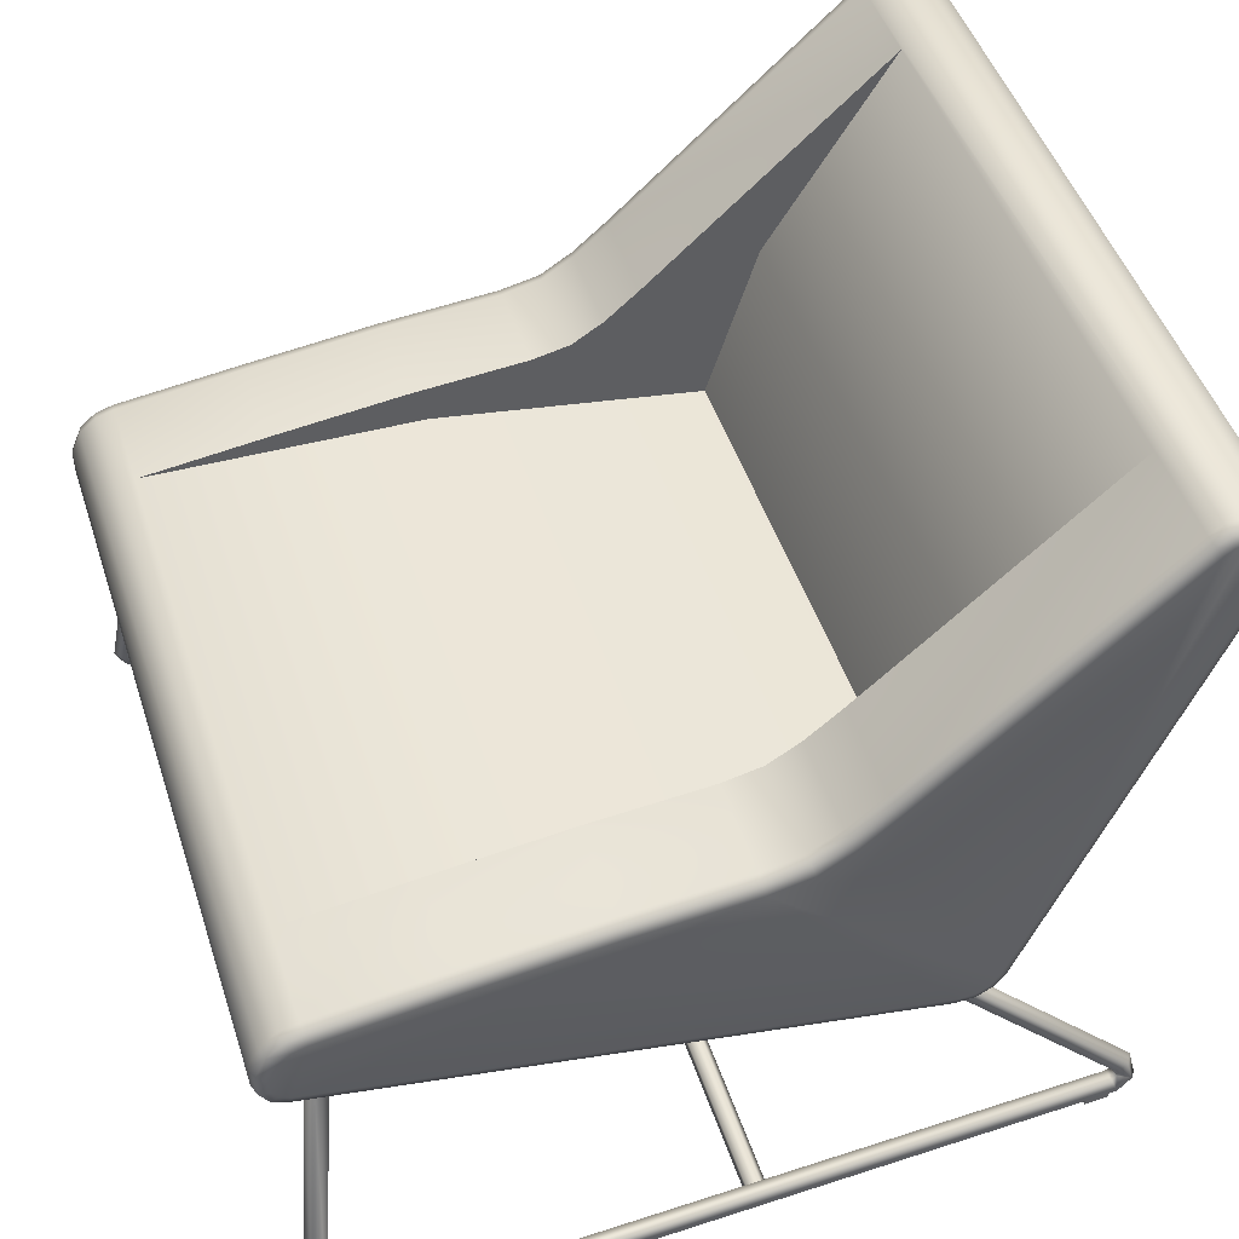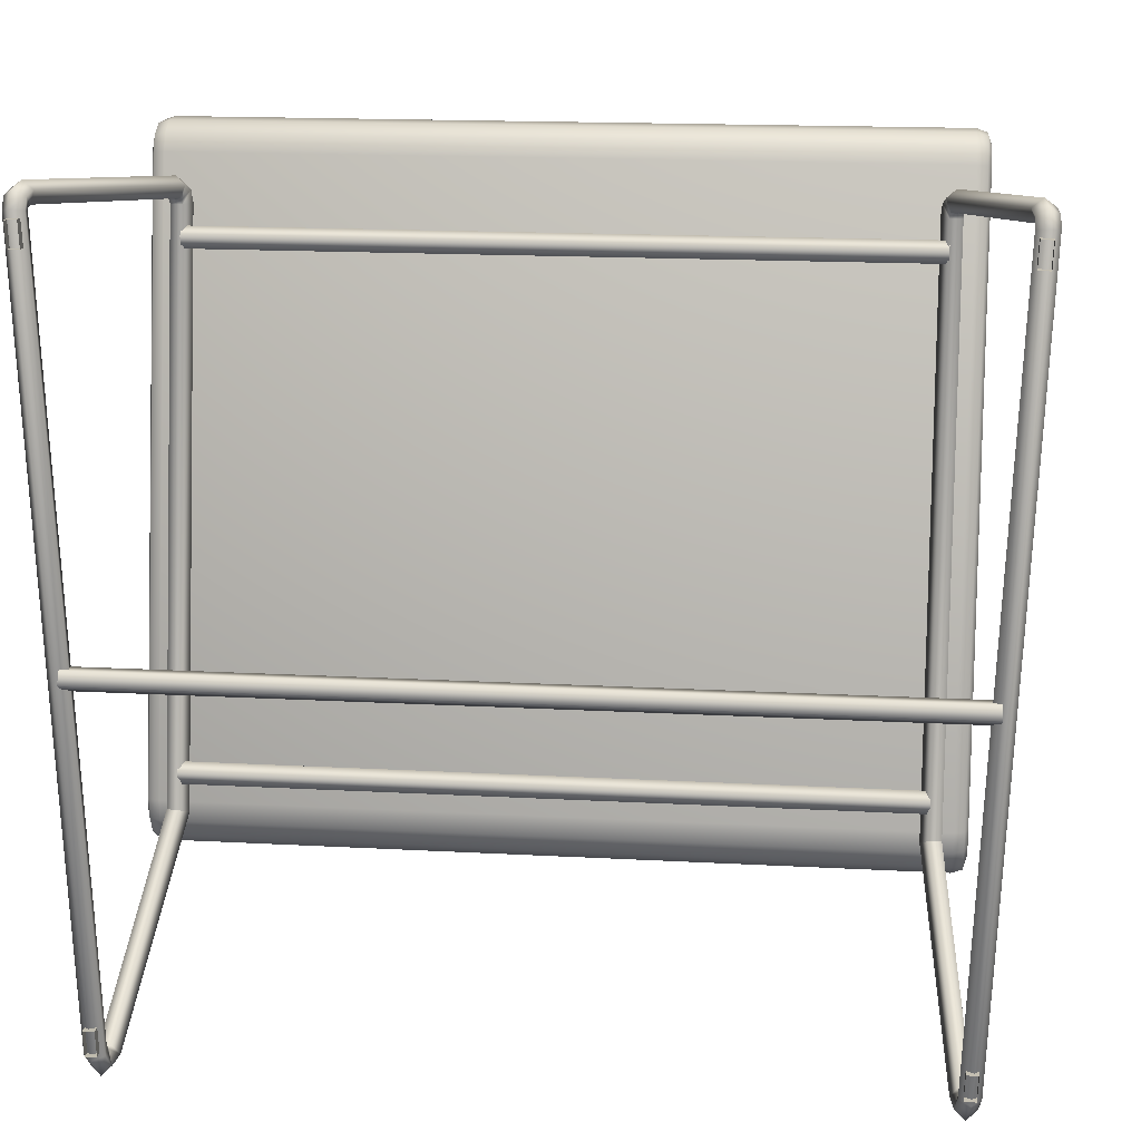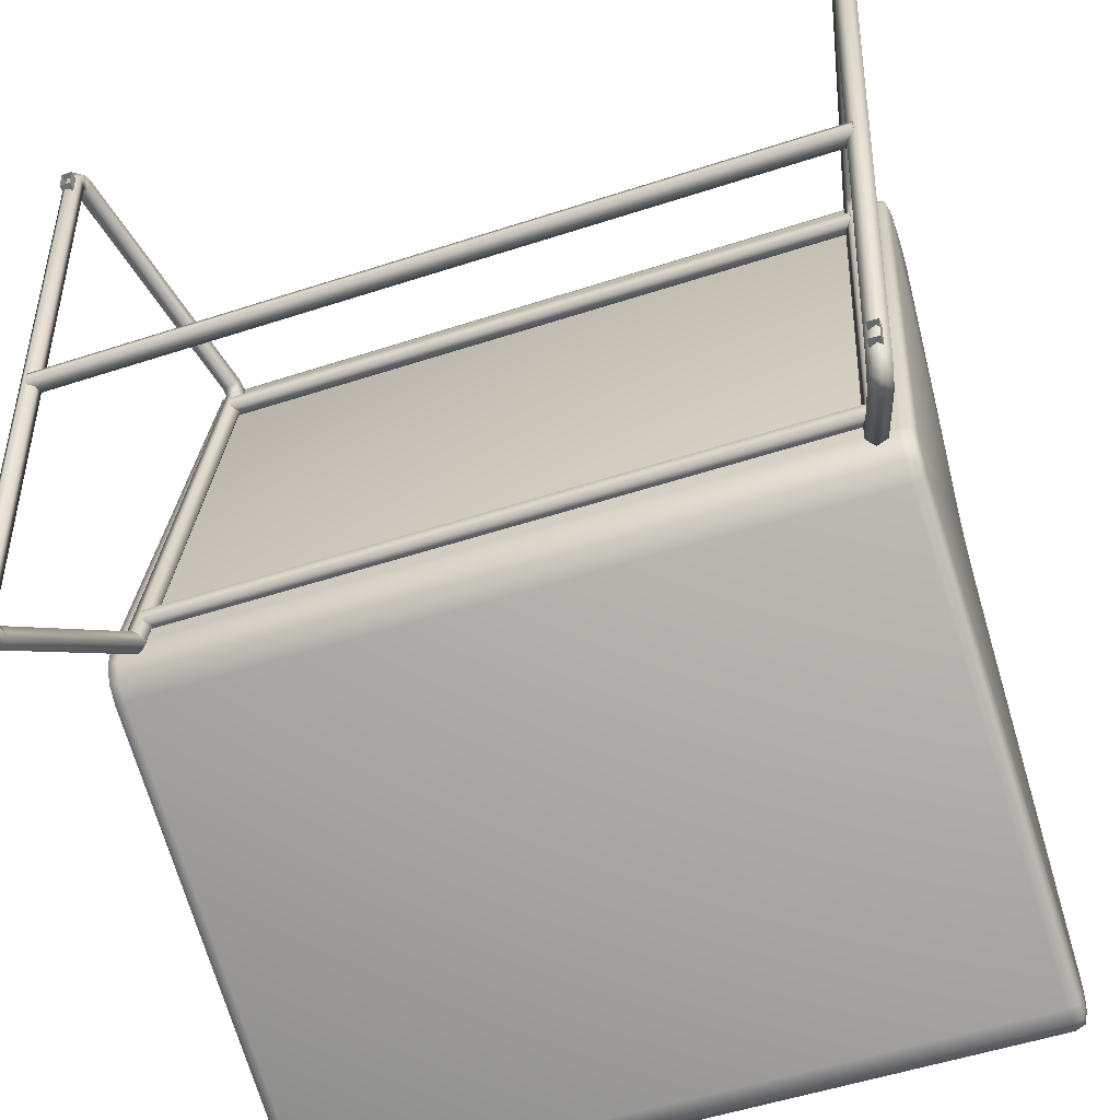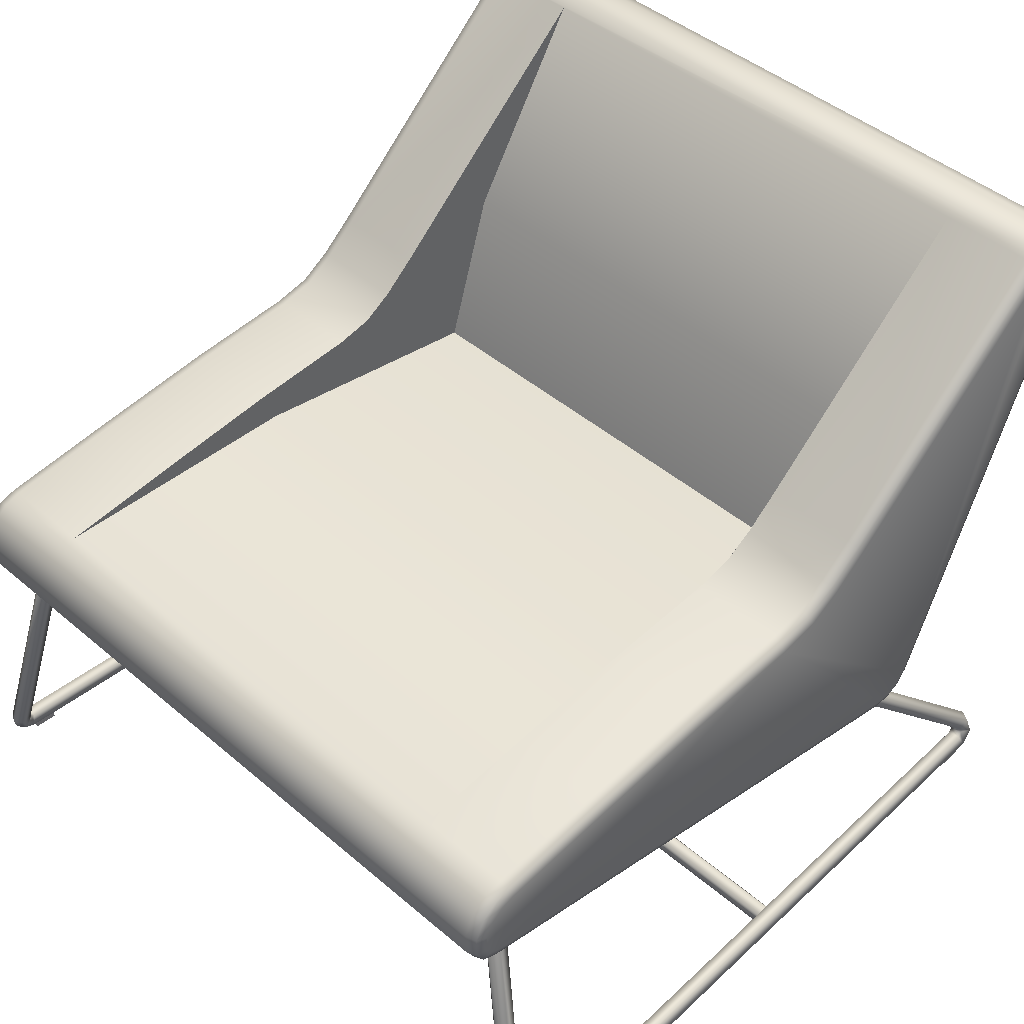
<metadata>
{"format":"obj","ext":"obj","renderer":"f3d","projection":"perspective","resolution":1024,"background":"white","views":[{"elev":47.4,"azim":72.2,"up":"+Y"},{"elev":16.6,"azim":6.4,"up":"+Z"},{"elev":-53.5,"azim":19.2,"up":"+Z"},{"elev":44.1,"azim":45.0,"up":"+Y"}]}
</metadata>
<code>
v  1012 32.04 566.6
v  1012 30.58 566.6
v  1101 30.58 566.6
v  1101 32.04 566.6
v  1087 77.35 594.6
v  1087 75.57 608.8
v  1098 75.57 608.8
v  1098 77.35 594.6
v  1087 79.1 579.4
v  1098 79.1 579.4
v  1087 80.17 566
v  1098 80.17 566
v  1087 81.1 561.6
v  1098 81.1 561.6
v  1087 83.32 558
v  1098 83.32 558
v  1087 86.66 554
v  1098 86.66 554
v  1087 111.1 526.6
v  1098 111.1 526.6
v  1099 109.9 525.7
v  1099 85.45 552.9
v  1099 56.1 541
v  1099 110.6 524.6
v  1099 110.8 523.5
v  1099 107.7 520
v  1099 110.5 521.5
v  1099 109 519.7
v  1099 109.7 520
v  1099 109.1 518.5
v  1098 109.2 518.1
v  1098 110.9 518.8
v  1099 110.6 519.1
v  1099 107.4 518.9
v  1098 107.3 518.5
v  1099 55.51 540
v  1098 55.31 539.6
v  1099 53.77 541.2
v  1098 53.46 540.9
v  1099 52.81 543
v  1098 52.41 542.9
v  1099 52.73 545.2
v  1098 52.33 545.2
v  1099 65.68 610.8
v  1098 65.3 610.9
v  1099 66.48 612.5
v  1098 66.17 612.7
v  1099 68.1 613.4
v  1098 67.99 613.8
v  1099 70.66 613.4
v  1098 70.74 613.8
v  1099 73.12 612.4
v  1098 73.37 612.7
v  1099 74.56 610.6
v  1098 74.92 610.8
v  1099 75.17 608.7
v  1099 76.95 594.6
v  1099 78.7 579.4
v  1099 79.77 566
v  1099 80.72 561.4
v  1099 83 557.7
v  1099 86.36 553.7
v  1099 110.8 526.4
v  1099 111.7 525.1
v  1098 112.1 525.3
v  1099 112 523.5
v  1098 112.4 523.5
v  1099 111.7 521.1
v  1098 112.1 521
v  1099 54.7 542
v  1099 54 543.3
v  1099 53.94 545.1
v  1099 66.83 610.4
v  1099 67.4 611.6
v  1099 68.44 612.2
v  1099 70.41 612.2
v  1099 72.37 611.4
v  1099 73.49 610
v  1099 73.99 608.4
v  1099 75.75 594.4
v  1099 77.5 579.3
v  1099 78.58 565.8
v  1099 79.59 561
v  1099 82.02 557
v  1087 88.57 540.8
v  1087 70.21 546.5
v  1087 74.97 577.4
v  1012 32.49 565.2
v  1101 32.49 565.2
v  1101 31.31 564.3
v  1012 31.31 564.3
v  1012 30.13 565.2
v  1101 30.13 565.2
v  1018 53.06 547.4
v  1018 53.51 548.8
v  1057 53.51 548.8
v  1095 53.51 548.8
v  1095 53.06 547.4
v  1095 52.33 549.6
v  1095 51.6 547.4
v  1095 51.15 548.8
v  1057 63.49 603
v  1018 63.49 603
v  1018 62.31 603.9
v  1095 62.31 603.9
v  1095 63.49 603
v  1018 61.58 601.7
v  1018 63.04 601.7
v  1095 63.04 601.7
v  1095 61.58 601.7
v  1095 61.13 603
v  1094 51.88 544.2
v  1094 63.41 606.1
v  1095 64.58 606.1
v  1095 52.97 543.7
v  1097 64.08 606
v  1097 52.54 544
v  1097 62.6 606
v  1097 51.18 544.7
v  1095 62.18 606.1
v  1095 50.78 544.8
v  1094 63.13 607.4
v  1095 64.18 608
v  1097 63.78 607.4
v  1097 62.48 606.5
v  1095 62.08 606.5
v  1095 62.01 608.1
v  1096 62.57 609
v  1097 62.58 608.1
v  1097 62.03 606.8
v  1095 61.67 606.8
v  1102 33.07 612
v  1103 33.25 612.9
v  1104 33.58 612.1
v  1103 33.61 610.7
v  1102 33.29 610.6
v  1102 31.8 611.6
v  1103 31.4 612.3
v  1104 32.23 611.7
v  1104 33.13 610.5
v  1102 32.87 610.5
v  1102 31.25 610.4
v  1103 30.6 610.5
v  1104 31.64 610.3
v  1104 32.93 610
v  1102 32.69 610.1
v  1098 31.21 526.2
v  1100 30.56 525.9
v  1101 31.6 526.1
v  1100 32.89 526.5
v  1099 32.64 526.6
v  1098 32.25 524.6
v  1099 32.1 523.5
v  1100 32.72 524.4
v  1100 33.26 526
v  1099 32.97 526.1
v  1098 34.08 525
v  1099 34.79 524.1
v  1100 34.68 524.8
v  1100 33.91 526.1
v  1098 33.54 526.2
v  1099 31.1 529.4
v  1099 30 529.4
v  1100 30 529.3
v  1100 31.1 529.3
v  1099 31.1 526.6
v  1099 30 526.6
v  1100 31.1 526.6
v  1100 30 526.6
v  1102 31.1 609.8
v  1102 30 609.8
v  1104 30 609.7
v  1104 31.1 609.7
v  1102 31.1 607
v  1102 30 607
v  1104 31.1 607
v  1104 30 607
v  1018 51.15 548.8
v  1018 51.6 547.4
v  1018 61.13 603
v  1016 112.1 521
v  1016 112.4 523.5
v  1026 70.21 546.5
v  1026 74.97 577.4
v  1016 67.99 613.8
v  1016 66.17 612.7
v  1016 52.33 545.2
v  1016 52.41 542.9
v  1016 65.3 610.9
v  1026 88.57 540.8
v  1026 75.57 608.8
v  1016 75.57 608.8
v  1016 74.92 610.8
v  1018 52.33 549.6
v  1016 53.46 540.9
v  1016 55.31 539.6
v  1016 112.1 525.3
v  1026 77.35 594.6
v  1016 77.35 594.6
v  1026 79.1 579.4
v  1016 79.1 579.4
v  1026 80.17 566
v  1016 80.17 566
v  1026 81.1 561.6
v  1016 81.1 561.6
v  1026 83.32 558
v  1016 83.32 558
v  1026 86.66 554
v  1016 86.66 554
v  1026 111.1 526.6
v  1016 111.1 526.6
v  1014 110.5 521.5
v  1014 109.7 520
v  1014 109 519.7
v  1014 107.7 520
v  1014 56.1 541
v  1014 85.45 552.9
v  1014 109.9 525.7
v  1014 110.6 524.6
v  1014 110.8 523.5
v  1014 109.1 518.5
v  1014 110.6 519.1
v  1016 110.9 518.8
v  1016 109.2 518.1
v  1014 107.4 518.9
v  1016 107.3 518.5
v  1014 55.51 540
v  1014 53.77 541.2
v  1014 52.81 543
v  1014 52.73 545.2
v  1014 65.68 610.8
v  1014 66.48 612.5
v  1014 68.1 613.4
v  1014 70.66 613.4
v  1016 70.74 613.8
v  1014 73.12 612.4
v  1016 73.37 612.7
v  1014 74.56 610.6
v  1014 75.17 608.7
v  1014 76.95 594.6
v  1014 78.7 579.4
v  1014 79.77 566
v  1014 80.72 561.4
v  1014 83 557.7
v  1014 86.36 553.7
v  1014 110.8 526.4
v  1014 111.7 525.1
v  1014 112 523.5
v  1014 111.7 521.1
v  1014 54.7 542
v  1014 54 543.3
v  1014 53.94 545.1
v  1014 66.83 610.4
v  1014 67.4 611.6
v  1014 68.44 612.2
v  1014 70.41 612.2
v  1014 72.37 611.4
v  1014 73.49 610
v  1014 73.99 608.4
v  1014 75.75 594.4
v  1014 77.5 579.3
v  1014 78.58 565.8
v  1014 79.59 561
v  1014 82.02 557
v  1019 51.88 544.2
v  1018 52.97 543.7
v  1018 64.58 606.1
v  1019 63.41 606.1
v  1017 52.54 544
v  1017 64.08 606
v  1017 51.18 544.7
v  1017 62.6 606
v  1018 50.78 544.8
v  1018 62.18 606.1
v  1018 64.18 608
v  1019 63.13 607.4
v  1016 63.78 607.4
v  1017 62.48 606.5
v  1018 62.08 606.5
v  1017 62.57 609
v  1018 62.01 608.1
v  1016 62.58 608.1
v  1016 62.03 606.8
v  1018 61.67 606.8
v  1010 33.25 612.9
v  1012 33.07 612
v  1009 33.58 612.1
v  1010 33.61 610.7
v  1011 33.29 610.6
v  1010 31.4 612.3
v  1011 31.8 611.6
v  1009 32.23 611.7
v  1010 33.13 610.5
v  1011 32.87 610.5
v  1010 30.6 610.5
v  1011 31.25 610.4
v  1009 31.64 610.3
v  1010 32.93 610
v  1011 32.69 610.1
v  1013 30.56 525.9
v  1015 31.21 526.2
v  1012 31.6 526.1
v  1013 32.89 526.5
v  1014 32.64 526.6
v  1014 32.1 523.5
v  1015 32.25 524.6
v  1013 32.72 524.4
v  1013 33.26 526
v  1015 32.97 526.1
v  1014 34.79 524.1
v  1015 34.08 525
v  1013 34.68 524.8
v  1013 33.91 526.1
v  1015 33.54 526.2
v  1014 31.1 529.4
v  1013 31.1 529.3
v  1013 30 529.3
v  1014 30 529.4
v  1014 31.1 526.6
v  1014 30 526.6
v  1013 31.1 526.6
v  1013 30 526.6
v  1011 31.1 609.8
v  1009 31.1 609.7
v  1009 30 609.7
v  1011 30 609.8
v  1011 31.1 607
v  1011 30 607
v  1010 31.1 607
v  1010 30 607
g armchair
f 1 2 3
f 3 4 1
f 5 6 7
f 7 8 5
f 9 5 8
f 8 10 9
f 11 9 10
f 10 12 11
f 13 11 12
f 12 14 13
f 15 13 14
f 14 16 15
f 17 15 16
f 16 18 17
f 19 17 18
f 18 20 19
f 21 22 23
f 24 21 23
f 25 24 23
f 25 23 26
f 27 25 26
f 27 26 28
f 27 28 29
f 30 31 32
f 32 33 30
f 34 35 31
f 31 30 34
f 36 37 35
f 35 34 36
f 38 39 37
f 37 36 38
f 40 41 39
f 39 38 40
f 42 43 41
f 41 40 42
f 44 45 43
f 43 42 44
f 46 47 45
f 45 44 46
f 48 49 47
f 47 46 48
f 50 51 49
f 49 48 50
f 52 53 51
f 51 50 52
f 54 55 53
f 53 52 54
f 56 7 55
f 55 54 56
f 57 8 7
f 7 56 57
f 58 10 8
f 8 57 58
f 59 12 10
f 10 58 59
f 60 14 12
f 12 59 60
f 61 16 14
f 14 60 61
f 62 18 16
f 16 61 62
f 63 20 18
f 18 62 63
f 64 65 20
f 20 63 64
f 66 67 65
f 65 64 66
f 68 69 67
f 67 66 68
f 33 32 69
f 69 68 33
f 28 30 33
f 33 29 28
f 26 34 30
f 30 28 26
f 23 36 34
f 34 26 23
f 70 38 36
f 36 23 70
f 71 40 38
f 38 70 71
f 72 42 40
f 40 71 72
f 73 44 42
f 42 72 73
f 74 46 44
f 44 73 74
f 75 48 46
f 46 74 75
f 76 50 48
f 48 75 76
f 77 52 50
f 50 76 77
f 78 54 52
f 52 77 78
f 79 56 54
f 54 78 79
f 80 57 56
f 56 79 80
f 81 58 57
f 57 80 81
f 82 59 58
f 58 81 82
f 83 60 59
f 59 82 83
f 84 61 60
f 60 83 84
f 22 62 61
f 61 84 22
f 21 63 62
f 62 22 21
f 24 64 63
f 63 21 24
f 25 66 64
f 64 24 25
f 27 68 66
f 66 25 27
f 29 33 68
f 68 27 29
f 5 9 11
f 17 19 85
f 15 17 85
f 13 15 85
f 85 86 87
f 13 85 87
f 11 13 87
f 5 11 87
f 6 5 87
f 23 22 84
f 23 84 83
f 23 83 82
f 82 72 71
f 23 82 71
f 23 71 70
f 81 80 79
f 79 78 77
f 77 76 75
f 75 74 73
f 77 75 73
f 79 77 73
f 81 79 73
f 82 81 73
f 72 82 73
f 88 89 90
f 90 91 88
f 92 91 90
f 90 93 92
f 3 93 90
f 4 3 90
f 4 90 89
f 94 95 96
f 96 97 98
f 94 96 98
f 97 99 98
f 100 98 99
f 99 101 100
f 102 103 104
f 104 105 106
f 102 104 106
f 107 108 109
f 109 110 107
f 106 105 109
f 110 109 105
f 105 111 110
f 112 113 114
f 114 115 112
f 115 114 116
f 116 117 115
f 117 116 118
f 118 119 117
f 119 118 120
f 120 121 119
f 121 120 113
f 113 112 121
f 113 122 123
f 123 114 113
f 114 123 124
f 124 116 114
f 116 124 125
f 125 118 116
f 118 125 126
f 126 120 118
f 120 126 122
f 122 113 120
f 122 127 128
f 128 123 122
f 123 128 129
f 129 124 123
f 124 129 130
f 130 125 124
f 125 130 131
f 131 126 125
f 126 131 127
f 127 122 126
f 127 132 133
f 133 128 127
f 128 133 134
f 134 129 128
f 129 134 135
f 135 130 129
f 130 135 136
f 136 131 130
f 131 136 132
f 132 127 131
f 132 137 138
f 138 133 132
f 133 138 139
f 139 134 133
f 134 139 140
f 140 135 134
f 135 140 141
f 141 136 135
f 136 141 137
f 137 132 136
f 137 142 143
f 143 138 137
f 138 143 144
f 144 139 138
f 139 144 145
f 145 140 139
f 140 145 146
f 146 141 140
f 141 146 142
f 142 137 141
f 142 147 148
f 148 143 142
f 143 148 149
f 149 144 143
f 144 149 150
f 150 145 144
f 145 150 151
f 151 146 145
f 146 151 147
f 147 142 146
f 147 152 153
f 153 148 147
f 148 153 154
f 154 149 148
f 149 154 155
f 155 150 149
f 150 155 156
f 156 151 150
f 151 156 152
f 152 147 151
f 152 157 158
f 158 153 152
f 153 158 159
f 159 154 153
f 154 159 160
f 160 155 154
f 155 160 161
f 161 156 155
f 156 161 157
f 157 152 156
f 157 112 115
f 115 158 157
f 158 115 117
f 117 159 158
f 159 117 119
f 119 160 159
f 160 119 121
f 121 161 160
f 161 121 112
f 112 157 161
f 162 163 164
f 164 165 162
f 166 167 163
f 163 162 166
f 168 169 167
f 167 166 168
f 165 164 169
f 169 168 165
f 170 171 172
f 172 173 170
f 174 175 171
f 171 170 174
f 176 177 175
f 175 174 176
f 173 172 177
f 177 176 173
f 101 178 179
f 179 100 101
f 111 105 104
f 104 180 111
f 69 181 182
f 182 67 69
f 87 86 183
f 183 184 87
f 49 185 186
f 186 47 49
f 41 43 187
f 187 188 41
f 45 189 187
f 187 43 45
f 86 85 190
f 190 183 86
f 55 7 6
f 55 6 191
f 191 192 193
f 55 191 193
f 101 99 194
f 194 178 101
f 39 195 196
f 196 37 39
f 67 182 197
f 197 65 67
f 6 87 184
f 184 191 6
f 198 199 192
f 192 191 198
f 200 201 199
f 199 198 200
f 202 203 201
f 201 200 202
f 204 205 203
f 203 202 204
f 206 207 205
f 205 204 206
f 208 209 207
f 207 206 208
f 210 211 209
f 209 208 210
f 212 213 214
f 212 214 215
f 216 217 218
f 216 218 219
f 216 219 220
f 215 216 220
f 212 215 220
f 221 222 223
f 223 224 221
f 225 221 224
f 224 226 225
f 227 225 226
f 226 196 227
f 228 227 196
f 196 195 228
f 229 228 195
f 195 188 229
f 230 229 188
f 188 187 230
f 231 230 187
f 187 189 231
f 232 231 189
f 189 186 232
f 233 232 186
f 186 185 233
f 234 233 185
f 185 235 234
f 236 234 235
f 235 237 236
f 238 236 237
f 237 193 238
f 239 238 193
f 193 192 239
f 240 239 192
f 192 199 240
f 241 240 199
f 199 201 241
f 242 241 201
f 201 203 242
f 243 242 203
f 203 205 243
f 244 243 205
f 205 207 244
f 245 244 207
f 207 209 245
f 246 245 209
f 209 211 246
f 247 246 211
f 211 197 247
f 248 247 197
f 197 182 248
f 249 248 182
f 182 181 249
f 222 249 181
f 181 223 222
f 214 213 222
f 222 221 214
f 215 214 221
f 221 225 215
f 216 215 225
f 225 227 216
f 250 216 227
f 227 228 250
f 251 250 228
f 228 229 251
f 252 251 229
f 229 230 252
f 253 252 230
f 230 231 253
f 254 253 231
f 231 232 254
f 255 254 232
f 232 233 255
f 256 255 233
f 233 234 256
f 257 256 234
f 234 236 257
f 258 257 236
f 236 238 258
f 259 258 238
f 238 239 259
f 260 259 239
f 239 240 260
f 261 260 240
f 240 241 261
f 262 261 241
f 241 242 262
f 263 262 242
f 242 243 263
f 264 263 243
f 243 244 264
f 217 264 244
f 244 245 217
f 218 217 245
f 245 246 218
f 219 218 246
f 246 247 219
f 220 219 247
f 247 248 220
f 212 220 248
f 248 249 212
f 213 212 249
f 249 222 213
f 184 183 190
f 190 210 208
f 190 208 206
f 190 206 204
f 184 190 204
f 184 204 202
f 202 200 198
f 184 202 198
f 191 184 198
f 216 250 251
f 251 252 262
f 216 251 262
f 216 262 263
f 216 263 264
f 216 264 217
f 253 254 255
f 255 256 257
f 253 255 257
f 257 258 259
f 253 257 259
f 259 260 261
f 253 259 261
f 253 261 262
f 252 253 262
f 1 4 89
f 89 88 1
f 1 88 91
f 91 92 2
f 1 91 2
f 96 95 194
f 194 99 97
f 96 194 97
f 94 98 100
f 100 179 94
f 95 94 194
f 179 178 194
f 194 94 179
f 108 103 102
f 102 106 109
f 108 102 109
f 103 108 104
f 107 180 104
f 104 108 107
f 265 266 267
f 267 268 265
f 266 269 270
f 270 267 266
f 269 271 272
f 272 270 269
f 271 273 274
f 274 272 271
f 273 265 268
f 268 274 273
f 268 267 275
f 275 276 268
f 267 270 277
f 277 275 267
f 270 272 278
f 278 277 270
f 272 274 279
f 279 278 272
f 274 268 276
f 276 279 274
f 276 275 280
f 280 281 276
f 275 277 282
f 282 280 275
f 277 278 283
f 283 282 277
f 278 279 284
f 284 283 278
f 279 276 281
f 281 284 279
f 281 280 285
f 285 286 281
f 280 282 287
f 287 285 280
f 282 283 288
f 288 287 282
f 283 284 289
f 289 288 283
f 284 281 286
f 286 289 284
f 286 285 290
f 290 291 286
f 285 287 292
f 292 290 285
f 287 288 293
f 293 292 287
f 288 289 294
f 294 293 288
f 289 286 291
f 291 294 289
f 291 290 295
f 295 296 291
f 290 292 297
f 297 295 290
f 292 293 298
f 298 297 292
f 293 294 299
f 299 298 293
f 294 291 296
f 296 299 294
f 296 295 300
f 300 301 296
f 295 297 302
f 302 300 295
f 297 298 303
f 303 302 297
f 298 299 304
f 304 303 298
f 299 296 301
f 301 304 299
f 301 300 305
f 305 306 301
f 300 302 307
f 307 305 300
f 302 303 308
f 308 307 302
f 303 304 309
f 309 308 303
f 304 301 306
f 306 309 304
f 306 305 310
f 310 311 306
f 305 307 312
f 312 310 305
f 307 308 313
f 313 312 307
f 308 309 314
f 314 313 308
f 309 306 311
f 311 314 309
f 311 310 266
f 266 265 311
f 310 312 269
f 269 266 310
f 312 313 271
f 271 269 312
f 313 314 273
f 273 271 313
f 314 311 265
f 265 273 314
f 315 316 317
f 317 318 315
f 319 315 318
f 318 320 319
f 321 319 320
f 320 322 321
f 316 321 322
f 322 317 316
f 323 324 325
f 325 326 323
f 327 323 326
f 326 328 327
f 329 327 328
f 328 330 329
f 324 329 330
f 330 325 324
f 110 111 180
f 180 107 110
f 35 37 196
f 196 226 35
f 19 210 190
f 190 85 19
f 47 186 189
f 189 45 47
f 39 41 188
f 188 195 39
f 55 193 237
f 237 53 55
f 19 20 65
f 65 197 211
f 65 211 210
f 19 65 210
f 93 3 2
f 2 92 93
f 31 224 223
f 223 32 31
f 32 223 181
f 181 69 32
f 35 226 224
f 224 31 35
f 51 235 185
f 185 49 51
f 53 237 235
f 235 51 53

</code>
